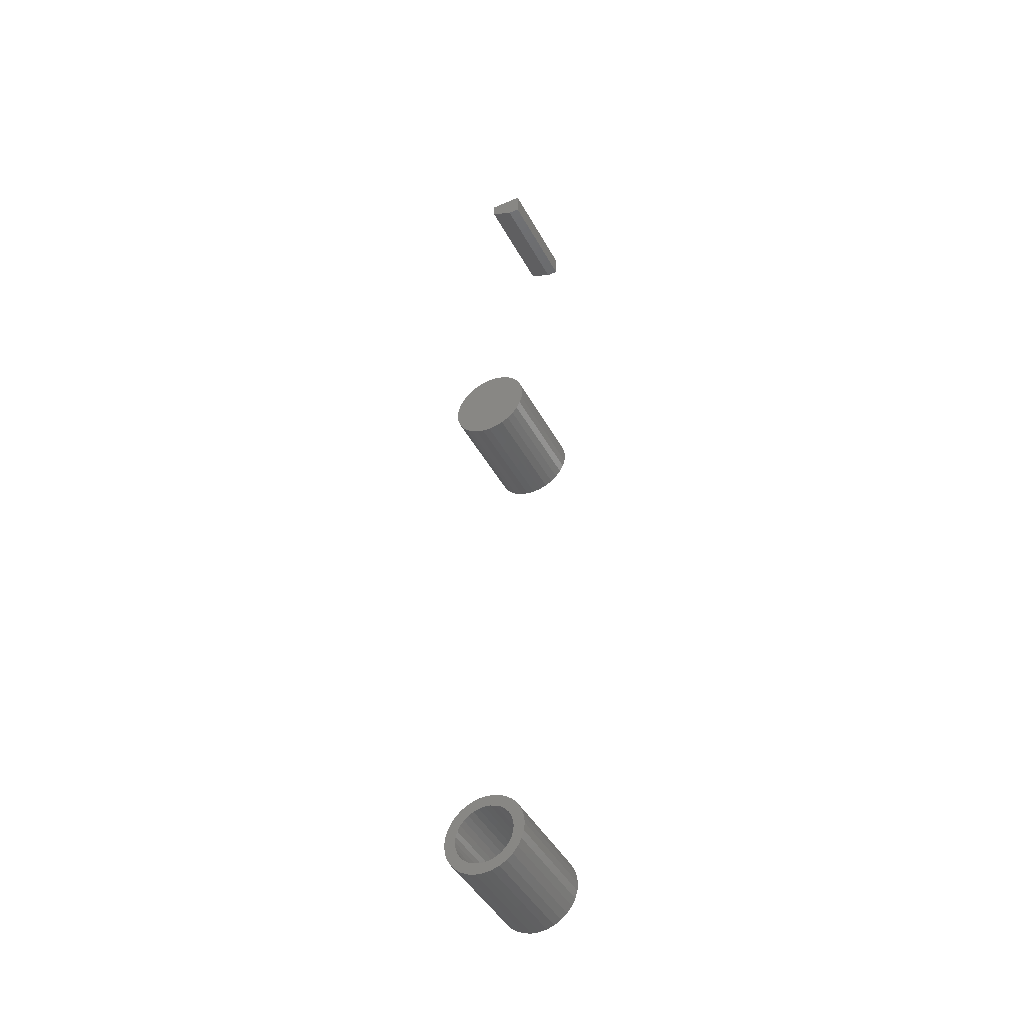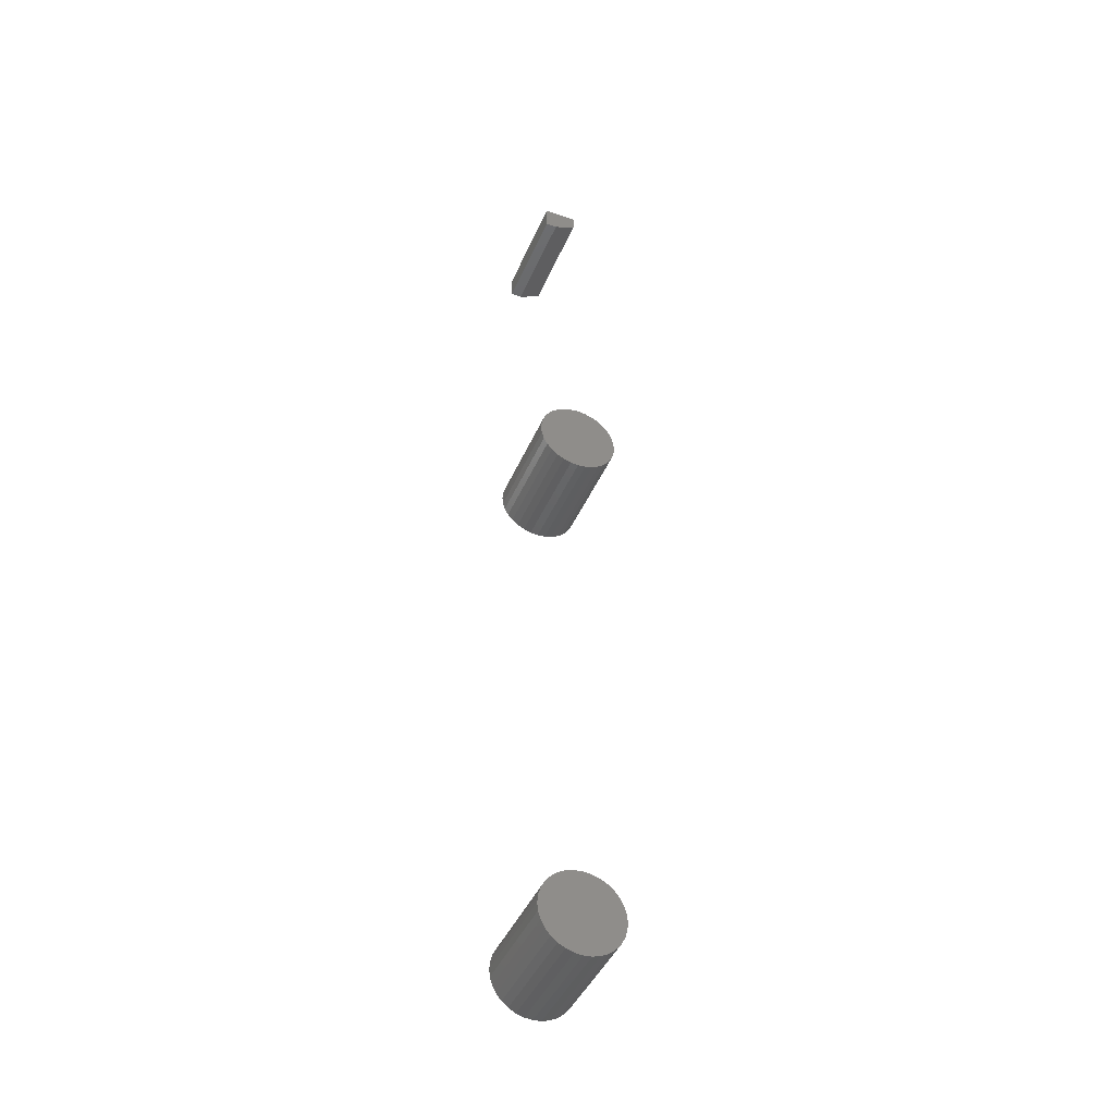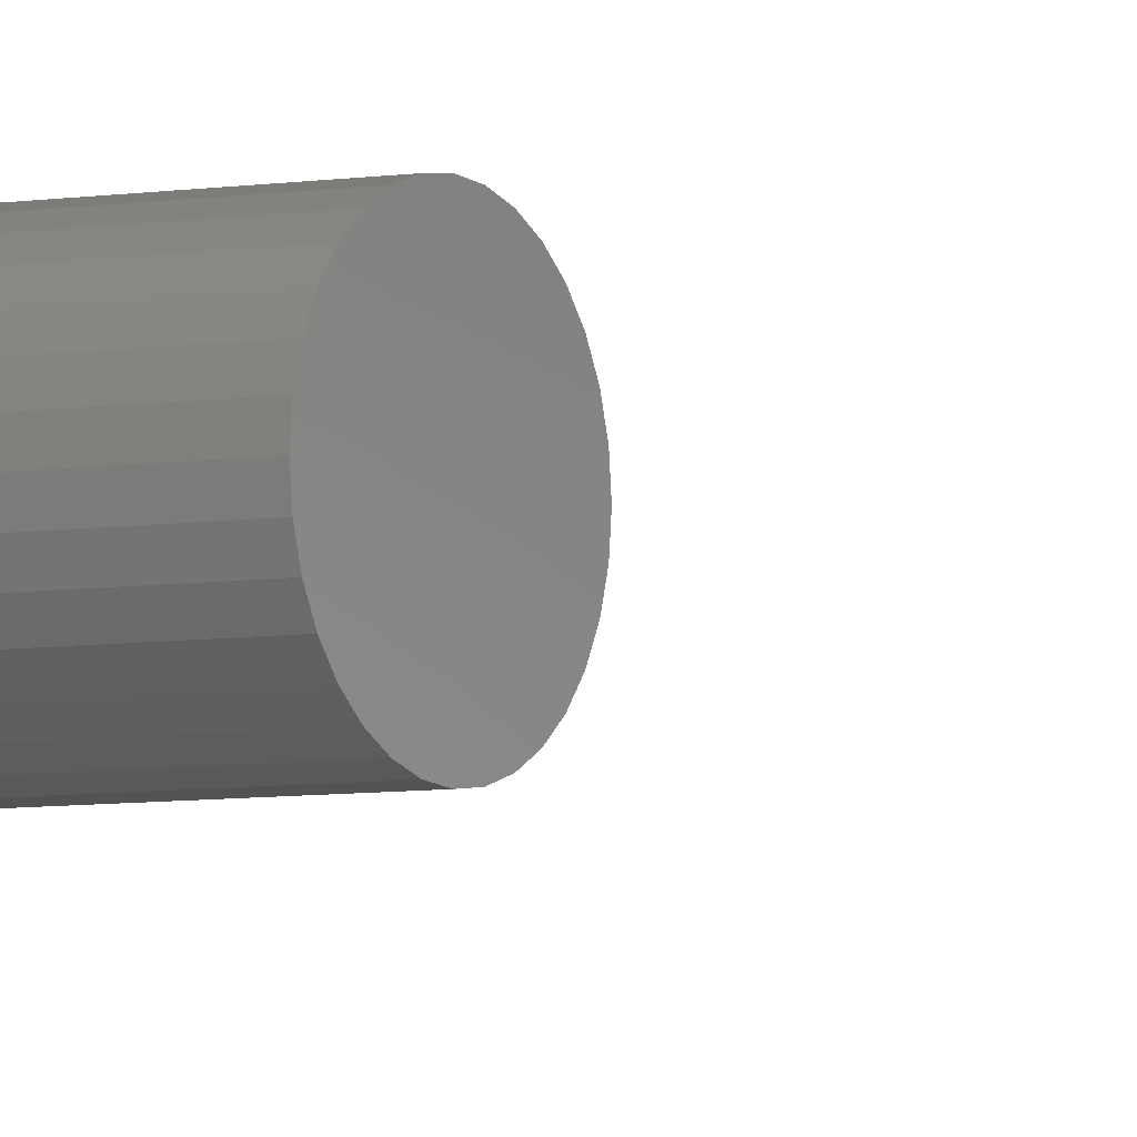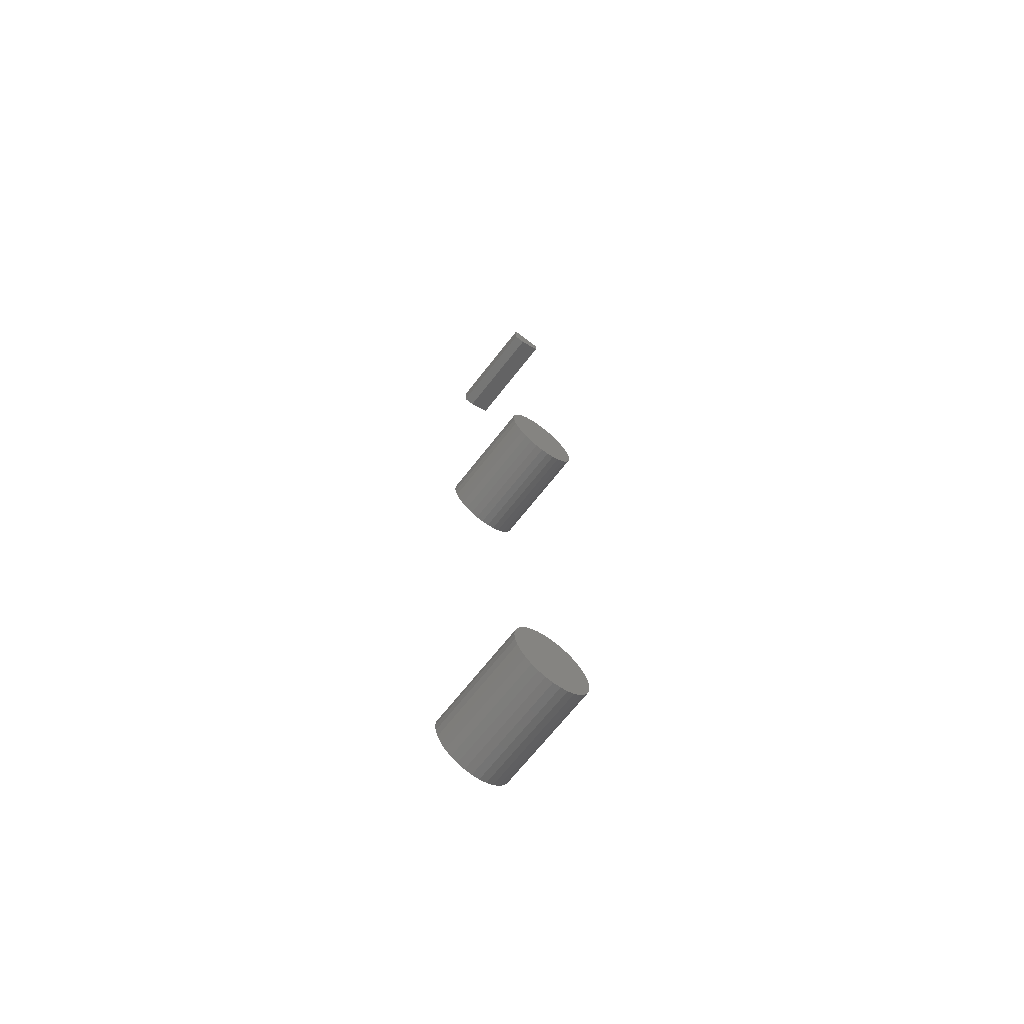
<metadata>
{"format":"stl","ext":"stl","renderer":"f3d","projection":"perspective","resolution":1024,"background":"white","views":[{"elev":-44.4,"azim":116.9,"up":"+Z"},{"elev":-43.5,"azim":-112.3,"up":"+Z"},{"elev":-5.0,"azim":30.9,"up":"+Y"},{"elev":-68.4,"azim":-128.0,"up":"+Z"}]}
</metadata>
<code>
# stl→obj: 272 verts, 524 faces
v 0.03906 -0.004523 -0.4449
v 0.03906 -0.01014 -0.4455
v 0.03906 -0.01554 -0.4471
v 0.03906 -0.01617 -0.4562
v 0.03906 -0.02846 -0.4577
v 0.03906 -0.01935 -0.4589
v 0.03906 -0.03111 -0.4627
v 0.03906 -0.02196 -0.462
v 0.03906 -0.0239 -0.4657
v 0.03906 -0.03275 -0.4681
v 0.03906 -0.02509 -0.4696
v 0.03906 -0.0239 -0.4817
v 0.03906 -0.02509 -0.4778
v 0.03906 -0.03275 -0.4793
v 0.03906 -0.03111 -0.4847
v 0.03906 -0.02196 -0.4853
v 0.03906 -0.02846 -0.4897
v 0.03906 -0.01935 -0.4885
v 0.03906 -0.01617 -0.4911
v 0.03906 -0.02488 -0.494
v 0.03906 -0.01255 -0.4931
v 0.03906 -0.008614 -0.4943
v 0.03906 -0.02051 -0.4976
v 0.03906 0.01147 -0.4498
v 0.03906 -0.0004319 -0.4531
v 0.03906 0.01583 -0.4533
v 0.03906 0.003502 -0.4543
v 0.03906 0.007128 -0.4562
v 0.03906 0.01941 -0.4577
v 0.03906 0.01031 -0.4589
v 0.03906 0.01291 -0.462
v 0.03906 0.02207 -0.4627
v 0.03906 0.01485 -0.4657
v 0.03906 0.02371 -0.4681
v 0.03906 0.01604 -0.4696
v 0.03906 0.01645 -0.4737
v 0.03906 0.02371 -0.4793
v 0.03906 0.01604 -0.4778
v 0.03906 0.01485 -0.4817
v 0.03906 0.02207 -0.4847
v 0.03906 0.01291 -0.4853
v 0.03906 0.01031 -0.4885
v 0.03906 0.01941 -0.4897
v 0.03906 0.007128 -0.4911
v 0.03906 0.01583 -0.494
v 0.03906 0.003502 -0.4931
v 0.03906 -0.0004319 -0.4943
v 0.03906 0.01147 -0.4976
v 0.03906 0.006492 -0.5003
v 0.03906 -0.004523 -0.5025
v 0.03906 0.001092 -0.5019
v 0.03906 0.02426 -0.4737
v 0.03906 -0.03331 -0.4737
v 0.03906 -0.02549 -0.4737
v 0.03906 -0.02488 -0.4533
v 0.03906 -0.01255 -0.4543
v 0.03906 -0.008614 -0.4531
v 0.03906 -0.02051 -0.4498
v 0.03906 -0.004523 -0.4947
v 0.03906 -0.01554 -0.5003
v 0.03906 -0.01014 -0.5019
v 0.03906 -0.004523 -0.4527
v 0.03906 0.006492 -0.4471
v 0.03906 0.001092 -0.4455
v -0.03125 -0.004523 -0.4527
v -0.03125 -0.008614 -0.4531
v -0.03125 -0.01255 -0.4543
v -0.03125 -0.01617 -0.4562
v -0.03125 -0.01935 -0.4589
v -0.03125 -0.02196 -0.462
v -0.03125 -0.0239 -0.4657
v -0.03125 -0.02509 -0.4696
v -0.03125 -0.02549 -0.4737
v -0.03125 -0.0004319 -0.4531
v -0.03125 0.003502 -0.4543
v -0.03125 0.007128 -0.4562
v -0.03125 0.01031 -0.4589
v -0.03125 0.01291 -0.462
v -0.03125 0.01485 -0.4657
v -0.03125 0.01604 -0.4696
v -0.03125 0.01645 -0.4737
v -0.03125 -0.004523 -0.4947
v -0.03125 -0.0004319 -0.4943
v -0.03125 0.003502 -0.4931
v -0.03125 0.007128 -0.4911
v -0.03125 0.01031 -0.4885
v -0.03125 0.01291 -0.4853
v -0.03125 0.01485 -0.4817
v -0.03125 0.01604 -0.4778
v -0.03125 -0.008614 -0.4943
v -0.03125 -0.01255 -0.4931
v -0.03125 -0.01617 -0.4911
v -0.03125 -0.01935 -0.4885
v -0.03125 -0.02196 -0.4853
v -0.03125 -0.0239 -0.4817
v -0.03125 -0.02509 -0.4778
v -0.03125 -0.004523 -0.04688
v 0.03125 -0.008614 -0.04728
v -0.03125 -0.008614 -0.04728
v 0.03125 -0.01255 -0.04847
v -0.03125 -0.01255 -0.04847
v 0.03125 -0.01617 -0.05041
v -0.03125 -0.01617 -0.05041
v 0.03125 -0.01935 -0.05302
v -0.03125 -0.01935 -0.05302
v 0.03125 -0.02196 -0.05619
v -0.03125 -0.02196 -0.05619
v 0.03125 -0.0239 -0.05982
v -0.03125 -0.0239 -0.05982
v 0.03125 -0.02509 -0.06375
v -0.03125 -0.02509 -0.06375
v 0.03125 -0.02549 -0.06785
v -0.03125 -0.02549 -0.06785
v 0.03125 -0.004523 -0.04688
v -0.03125 -0.0004319 -0.04728
v 0.03125 -0.0004319 -0.04728
v -0.03125 0.003502 -0.04847
v 0.03125 0.003502 -0.04847
v -0.03125 0.007128 -0.05041
v 0.03125 0.007128 -0.05041
v -0.03125 0.01031 -0.05302
v 0.03125 0.01031 -0.05302
v -0.03125 0.01291 -0.05619
v 0.03125 0.01291 -0.05619
v -0.03125 0.01485 -0.05982
v 0.03125 0.01485 -0.05982
v -0.03125 0.01604 -0.06375
v 0.03125 0.01604 -0.06375
v -0.03125 0.01645 -0.06785
v 0.03125 0.01645 -0.06785
v -0.03125 -0.004523 -0.08882
v 0.03125 -0.0004319 -0.08841
v -0.03125 -0.0004319 -0.08841
v 0.03125 0.003502 -0.08722
v -0.03125 0.003502 -0.08722
v 0.03125 0.007128 -0.08528
v -0.03125 0.007128 -0.08528
v 0.03125 0.01031 -0.08267
v -0.03125 0.01031 -0.08267
v 0.03125 0.01291 -0.0795
v -0.03125 0.01291 -0.0795
v 0.03125 0.01485 -0.07587
v -0.03125 0.01485 -0.07587
v 0.03125 0.01604 -0.07194
v -0.03125 0.01604 -0.07194
v 0.03125 -0.004523 -0.08882
v -0.03125 -0.008614 -0.08841
v 0.03125 -0.008614 -0.08841
v -0.03125 -0.01255 -0.08722
v 0.03125 -0.01255 -0.08722
v -0.03125 -0.01617 -0.08528
v 0.03125 -0.01617 -0.08528
v -0.03125 -0.01935 -0.08267
v 0.03125 -0.01935 -0.08267
v -0.03125 -0.02196 -0.0795
v 0.03125 -0.02196 -0.0795
v -0.03125 -0.0239 -0.07587
v 0.03125 -0.0239 -0.07587
v -0.03125 -0.02509 -0.07194
v 0.03125 -0.02509 -0.07194
v 0.03125 0.01048 0.1868
v 0.03125 0.01348 0.1853
v -0.03125 0.01048 0.1868
v -0.03125 0.01316 0.1847
v -0.03125 0.01316 0.1868
v 0.03125 0.01316 0.1868
v -0.03906 -0.01554 -0.4471
v -0.03906 -0.01014 -0.4455
v -0.03906 -0.004523 -0.4449
v -0.03906 0.001092 -0.4455
v -0.03906 0.006492 -0.4471
v -0.03906 -0.02051 -0.4498
v -0.03906 0.01147 -0.4498
v -0.03906 -0.02488 -0.4533
v -0.03906 0.01583 -0.4533
v -0.03906 -0.02846 -0.4577
v -0.03906 0.01941 -0.4577
v -0.03906 -0.03111 -0.4627
v -0.03906 0.02207 -0.4627
v -0.03906 -0.03275 -0.4681
v -0.03906 0.02371 -0.4681
v -0.03906 0.02207 -0.4847
v -0.03906 -0.03111 -0.4847
v -0.03906 0.02371 -0.4793
v -0.03906 -0.02846 -0.4897
v -0.03906 0.01941 -0.4897
v -0.03906 -0.02488 -0.494
v -0.03906 0.01583 -0.494
v -0.03906 -0.02051 -0.4976
v -0.03906 0.01147 -0.4976
v -0.03906 -0.01554 -0.5003
v -0.03906 0.006492 -0.5003
v -0.03906 -0.01014 -0.5019
v -0.03906 -0.004523 -0.5025
v -0.03906 0.001092 -0.5019
v -0.03906 -0.03275 -0.4793
v -0.03906 -0.03331 -0.4737
v -0.03906 0.02426 -0.4737
v -0.03906 -0.01554 -0.04125
v -0.03906 -0.01014 -0.03962
v -0.03906 -0.004523 -0.03906
v -0.03906 0.001092 -0.03962
v -0.03906 0.006492 -0.04125
v -0.03906 -0.02051 -0.04391
v -0.03906 0.01147 -0.04391
v -0.03906 -0.02488 -0.04749
v -0.03906 0.01583 -0.04749
v -0.03906 -0.02846 -0.05185
v -0.03906 0.01941 -0.05185
v -0.03906 -0.03111 -0.05683
v -0.03906 0.02207 -0.05683
v -0.03906 -0.03275 -0.06223
v -0.03906 0.02371 -0.06223
v -0.03906 0.02207 -0.07886
v -0.03906 -0.03111 -0.07886
v -0.03906 0.02371 -0.07346
v -0.03906 -0.02846 -0.08384
v -0.03906 0.01941 -0.08384
v -0.03906 -0.02488 -0.0882
v -0.03906 0.01583 -0.0882
v -0.03906 -0.02051 -0.09178
v -0.03906 0.01147 -0.09178
v -0.03906 -0.01554 -0.09444
v -0.03906 0.006492 -0.09444
v -0.03906 -0.01014 -0.09608
v -0.03906 -0.004523 -0.09663
v -0.03906 0.001092 -0.09608
v -0.03906 -0.03275 -0.07346
v -0.03906 -0.03331 -0.06785
v -0.03906 0.02426 -0.06785
v 0.03906 -0.004523 -0.03906
v 0.03906 -0.01014 -0.03962
v 0.03906 -0.01554 -0.04125
v 0.03906 0.001092 -0.03962
v 0.03906 0.006492 -0.04125
v 0.03906 -0.02051 -0.04391
v 0.03906 0.01147 -0.04391
v 0.03906 -0.02488 -0.04749
v 0.03906 0.01583 -0.04749
v 0.03906 -0.02846 -0.05185
v 0.03906 0.01941 -0.05185
v 0.03906 -0.03111 -0.05683
v 0.03906 0.02207 -0.05683
v 0.03906 -0.03275 -0.06223
v 0.03906 0.02371 -0.06223
v 0.03906 0.02371 -0.07346
v 0.03906 -0.03111 -0.07886
v 0.03906 0.02207 -0.07886
v 0.03906 -0.02846 -0.08384
v 0.03906 0.01941 -0.08384
v 0.03906 -0.02488 -0.0882
v 0.03906 0.01583 -0.0882
v 0.03906 -0.02051 -0.09178
v 0.03906 0.01147 -0.09178
v 0.03906 -0.01554 -0.09444
v 0.03906 0.006492 -0.09444
v 0.03906 -0.01014 -0.09608
v 0.03906 -0.004523 -0.09663
v 0.03906 0.001092 -0.09608
v 0.03906 0.02426 -0.06785
v 0.03906 -0.03331 -0.06785
v 0.03906 -0.03275 -0.07346
v -0.03906 0.01291 0.1769
v -0.03906 -0.002714 0.1847
v -0.03906 0.02097 0.1769
v -0.03906 0.02097 0.1947
v -0.03906 -0.002714 0.1947
v 0.03906 0.02097 0.1769
v 0.03906 -0.002714 0.1847
v 0.03906 0.01291 0.1769
v 0.03906 0.02097 0.1947
v 0.03906 -0.002714 0.1947
f 1 2 3
f 4 5 6
f 6 5 7
f 6 7 8
f 9 8 7
f 7 10 9
f 9 10 11
f 12 13 14
f 14 15 12
f 12 15 16
f 16 15 17
f 17 18 16
f 19 18 17
f 17 20 19
f 19 20 21
f 20 22 21
f 22 20 23
f 24 25 26
f 25 27 28
f 26 25 28
f 26 28 29
f 28 30 29
f 29 30 31
f 29 31 32
f 32 31 33
f 32 33 34
f 33 35 34
f 36 34 35
f 37 38 39
f 37 39 40
f 40 39 41
f 40 41 42
f 40 42 43
f 43 42 44
f 43 44 45
f 45 44 46
f 45 46 47
f 48 45 47
f 49 50 51
f 52 34 36
f 52 36 38
f 52 38 37
f 53 14 13
f 53 13 54
f 53 54 11
f 53 11 10
f 55 5 4
f 55 4 56
f 55 56 57
f 55 57 58
f 59 22 23
f 59 23 60
f 59 60 61
f 59 61 50
f 59 50 49
f 59 49 48
f 59 48 47
f 62 25 24
f 62 24 63
f 62 63 64
f 62 64 1
f 62 1 3
f 62 3 58
f 62 58 57
f 65 57 66
f 66 57 56
f 66 56 67
f 67 56 4
f 67 4 68
f 68 4 6
f 68 6 69
f 69 6 8
f 69 8 70
f 70 8 9
f 70 9 71
f 71 9 11
f 71 11 72
f 72 11 54
f 72 54 73
f 57 65 62
f 62 65 74
f 62 74 25
f 25 74 75
f 25 75 27
f 27 75 76
f 27 76 28
f 28 76 77
f 28 77 30
f 30 77 78
f 30 78 31
f 31 78 79
f 31 79 33
f 33 79 80
f 33 80 35
f 35 80 81
f 35 81 36
f 82 47 83
f 83 47 46
f 83 46 84
f 84 46 44
f 84 44 85
f 85 44 42
f 85 42 86
f 86 42 41
f 86 41 87
f 87 41 39
f 87 39 88
f 88 39 38
f 88 38 89
f 89 38 36
f 89 36 81
f 47 82 59
f 59 82 90
f 59 90 22
f 22 90 91
f 22 91 21
f 21 91 92
f 21 92 19
f 19 92 93
f 19 93 18
f 18 93 94
f 18 94 16
f 16 94 95
f 16 95 12
f 12 95 96
f 12 96 13
f 13 96 73
f 13 73 54
f 65 66 67
f 74 65 67
f 74 67 75
f 75 67 68
f 75 68 76
f 76 68 69
f 76 69 77
f 77 69 70
f 77 70 78
f 78 70 71
f 78 71 79
f 79 71 72
f 79 72 80
f 89 95 88
f 88 95 94
f 88 94 87
f 87 94 93
f 87 93 86
f 86 93 92
f 86 92 85
f 85 92 91
f 85 91 84
f 84 91 90
f 84 90 82
f 84 82 83
f 80 72 81
f 81 72 73
f 81 73 89
f 89 73 96
f 89 96 95
f 97 98 99
f 99 98 100
f 99 100 101
f 101 100 102
f 101 102 103
f 103 102 104
f 103 104 105
f 105 104 106
f 105 106 107
f 107 106 108
f 107 108 109
f 109 108 110
f 109 110 111
f 111 110 112
f 111 112 113
f 98 97 114
f 114 97 115
f 114 115 116
f 116 115 117
f 116 117 118
f 118 117 119
f 118 119 120
f 120 119 121
f 120 121 122
f 122 121 123
f 122 123 124
f 124 123 125
f 124 125 126
f 126 125 127
f 126 127 128
f 128 127 129
f 128 129 130
f 131 132 133
f 133 132 134
f 133 134 135
f 135 134 136
f 135 136 137
f 137 136 138
f 137 138 139
f 139 138 140
f 139 140 141
f 141 140 142
f 141 142 143
f 143 142 144
f 143 144 145
f 145 144 130
f 145 130 129
f 132 131 146
f 146 131 147
f 146 147 148
f 148 147 149
f 148 149 150
f 150 149 151
f 150 151 152
f 152 151 153
f 152 153 154
f 154 153 155
f 154 155 156
f 156 155 157
f 156 157 158
f 158 157 159
f 158 159 160
f 160 159 113
f 160 113 112
f 100 98 114
f 100 114 116
f 118 100 116
f 102 100 118
f 120 102 118
f 104 102 120
f 122 104 120
f 106 104 122
f 124 106 122
f 108 106 124
f 126 108 124
f 110 108 126
f 128 110 126
f 142 158 144
f 156 158 142
f 140 156 142
f 154 156 140
f 138 154 140
f 152 154 138
f 136 152 138
f 150 152 136
f 134 150 136
f 148 150 134
f 146 148 134
f 132 146 134
f 158 160 144
f 144 160 112
f 144 112 130
f 130 112 110
f 130 110 128
f 97 99 101
f 115 97 101
f 115 101 117
f 117 101 103
f 117 103 119
f 119 103 105
f 119 105 121
f 121 105 107
f 121 107 123
f 123 107 109
f 123 109 125
f 125 109 111
f 125 111 127
f 145 157 143
f 143 157 155
f 143 155 141
f 141 155 153
f 141 153 139
f 139 153 151
f 139 151 137
f 137 151 149
f 137 149 135
f 135 149 147
f 135 147 131
f 135 131 133
f 127 111 129
f 129 111 113
f 129 113 145
f 145 113 159
f 145 159 157
f 161 162 163
f 163 162 164
f 163 164 165
f 166 161 165
f 165 161 163
f 166 162 161
f 162 166 164
f 164 166 165
f 167 168 169
f 167 169 170
f 171 167 170
f 172 167 171
f 173 172 171
f 174 172 173
f 175 174 173
f 176 174 175
f 177 176 175
f 178 176 177
f 179 178 177
f 180 178 179
f 181 180 179
f 182 183 184
f 185 183 182
f 186 185 182
f 187 185 186
f 188 187 186
f 189 187 188
f 190 189 188
f 191 189 190
f 192 191 190
f 193 191 192
f 194 193 192
f 195 194 192
f 183 196 184
f 184 196 197
f 184 197 198
f 198 197 180
f 198 180 181
f 198 52 184
f 184 52 37
f 184 37 182
f 182 37 40
f 182 40 186
f 186 40 43
f 186 43 188
f 188 43 45
f 188 45 190
f 190 45 48
f 190 48 192
f 192 48 49
f 192 49 195
f 195 49 51
f 195 51 194
f 194 51 50
f 194 50 193
f 193 50 61
f 193 61 191
f 191 61 60
f 191 60 189
f 189 60 23
f 189 23 187
f 187 23 20
f 187 20 185
f 185 20 17
f 185 17 183
f 183 17 15
f 183 15 196
f 196 15 14
f 196 14 197
f 197 14 53
f 197 53 180
f 180 53 10
f 180 10 178
f 178 10 7
f 178 7 176
f 176 7 5
f 176 5 174
f 174 5 55
f 174 55 172
f 172 55 58
f 172 58 167
f 167 58 3
f 167 3 168
f 168 3 2
f 168 2 169
f 169 2 1
f 169 1 170
f 170 1 64
f 170 64 171
f 171 64 63
f 171 63 173
f 173 63 24
f 173 24 175
f 175 24 26
f 175 26 177
f 177 26 29
f 177 29 179
f 179 29 32
f 179 32 181
f 181 32 34
f 181 34 198
f 198 34 52
f 199 200 201
f 199 201 202
f 203 199 202
f 204 199 203
f 205 204 203
f 206 204 205
f 207 206 205
f 208 206 207
f 209 208 207
f 210 208 209
f 211 210 209
f 212 210 211
f 213 212 211
f 214 215 216
f 217 215 214
f 218 217 214
f 219 217 218
f 220 219 218
f 221 219 220
f 222 221 220
f 223 221 222
f 224 223 222
f 225 223 224
f 226 225 224
f 227 226 224
f 215 228 216
f 216 228 229
f 216 229 230
f 230 229 212
f 230 212 213
f 231 232 233
f 234 231 233
f 234 233 235
f 235 233 236
f 235 236 237
f 237 236 238
f 237 238 239
f 239 238 240
f 239 240 241
f 241 240 242
f 241 242 243
f 243 242 244
f 243 244 245
f 246 247 248
f 248 247 249
f 248 249 250
f 250 249 251
f 250 251 252
f 252 251 253
f 252 253 254
f 254 253 255
f 254 255 256
f 256 255 257
f 256 257 258
f 256 258 259
f 245 244 260
f 260 244 261
f 260 261 246
f 246 261 262
f 246 262 247
f 230 260 216
f 216 260 246
f 216 246 214
f 214 246 248
f 214 248 218
f 218 248 250
f 218 250 220
f 220 250 252
f 220 252 222
f 222 252 254
f 222 254 224
f 224 254 256
f 224 256 227
f 227 256 259
f 227 259 226
f 226 259 258
f 226 258 225
f 225 258 257
f 225 257 223
f 223 257 255
f 223 255 221
f 221 255 253
f 221 253 219
f 219 253 251
f 219 251 217
f 217 251 249
f 217 249 215
f 215 249 247
f 215 247 228
f 228 247 262
f 228 262 229
f 229 262 261
f 229 261 212
f 212 261 244
f 212 244 210
f 210 244 242
f 210 242 208
f 208 242 240
f 208 240 206
f 206 240 238
f 206 238 204
f 204 238 236
f 204 236 199
f 199 236 233
f 199 233 200
f 200 233 232
f 200 232 201
f 201 232 231
f 201 231 202
f 202 231 234
f 202 234 203
f 203 234 235
f 203 235 205
f 205 235 237
f 205 237 207
f 207 237 239
f 207 239 209
f 209 239 241
f 209 241 211
f 211 241 243
f 211 243 213
f 213 243 245
f 213 245 230
f 230 245 260
f 263 264 265
f 264 266 265
f 267 266 264
f 268 269 270
f 268 271 269
f 269 271 272
f 272 267 269
f 269 267 264
f 270 263 268
f 268 263 265
f 269 264 270
f 270 264 263
f 271 266 272
f 272 266 267
f 268 265 271
f 271 265 266

</code>
